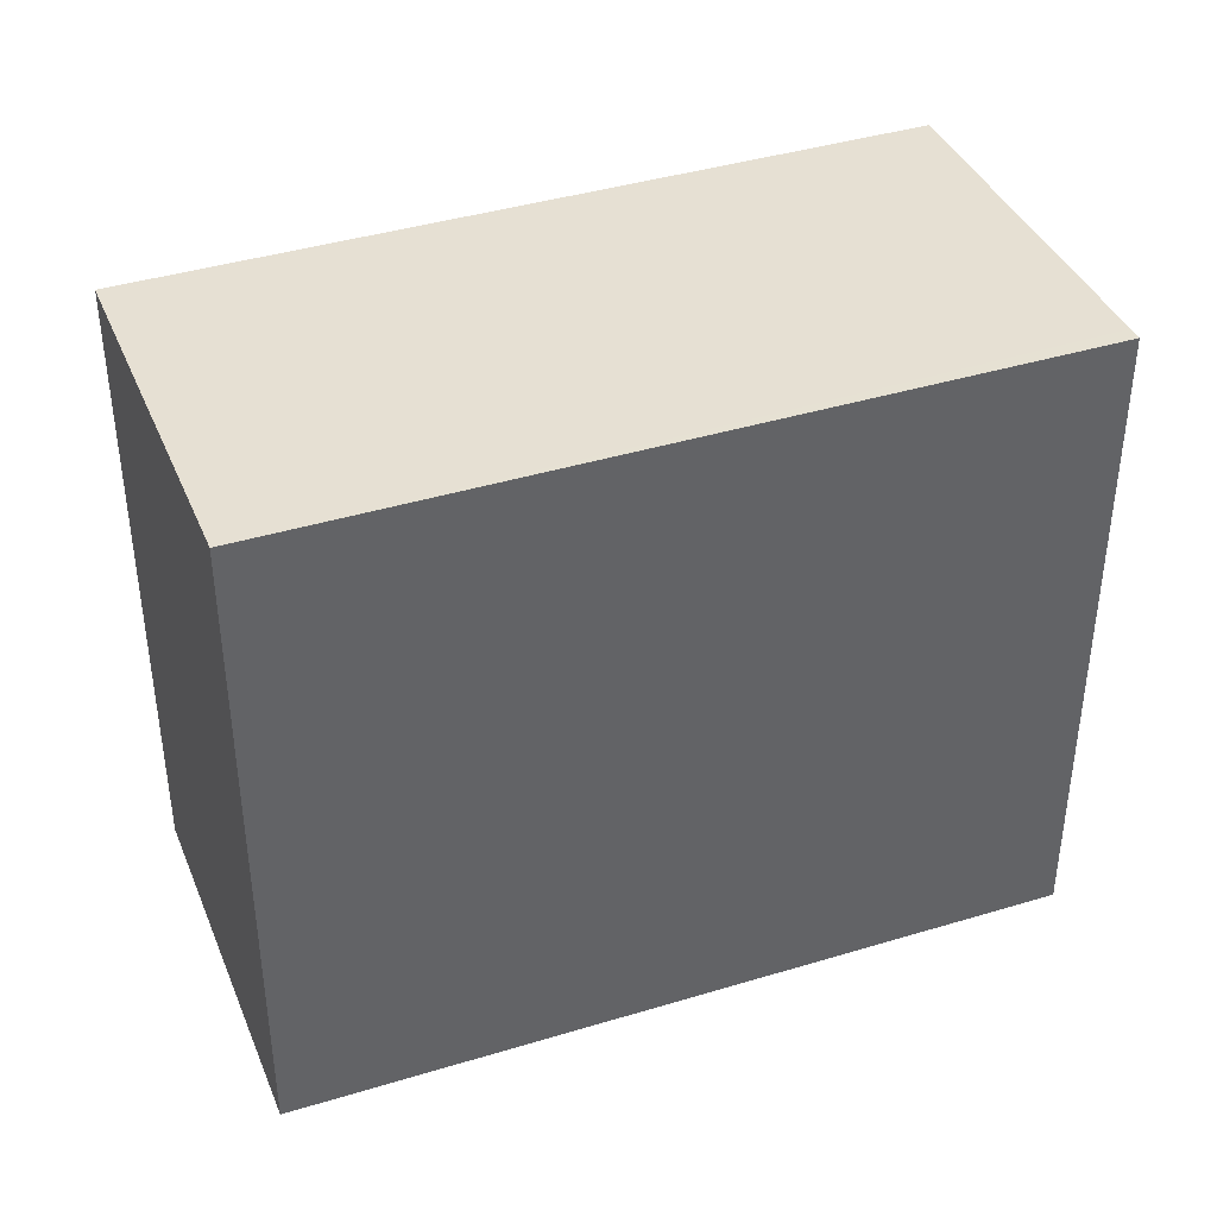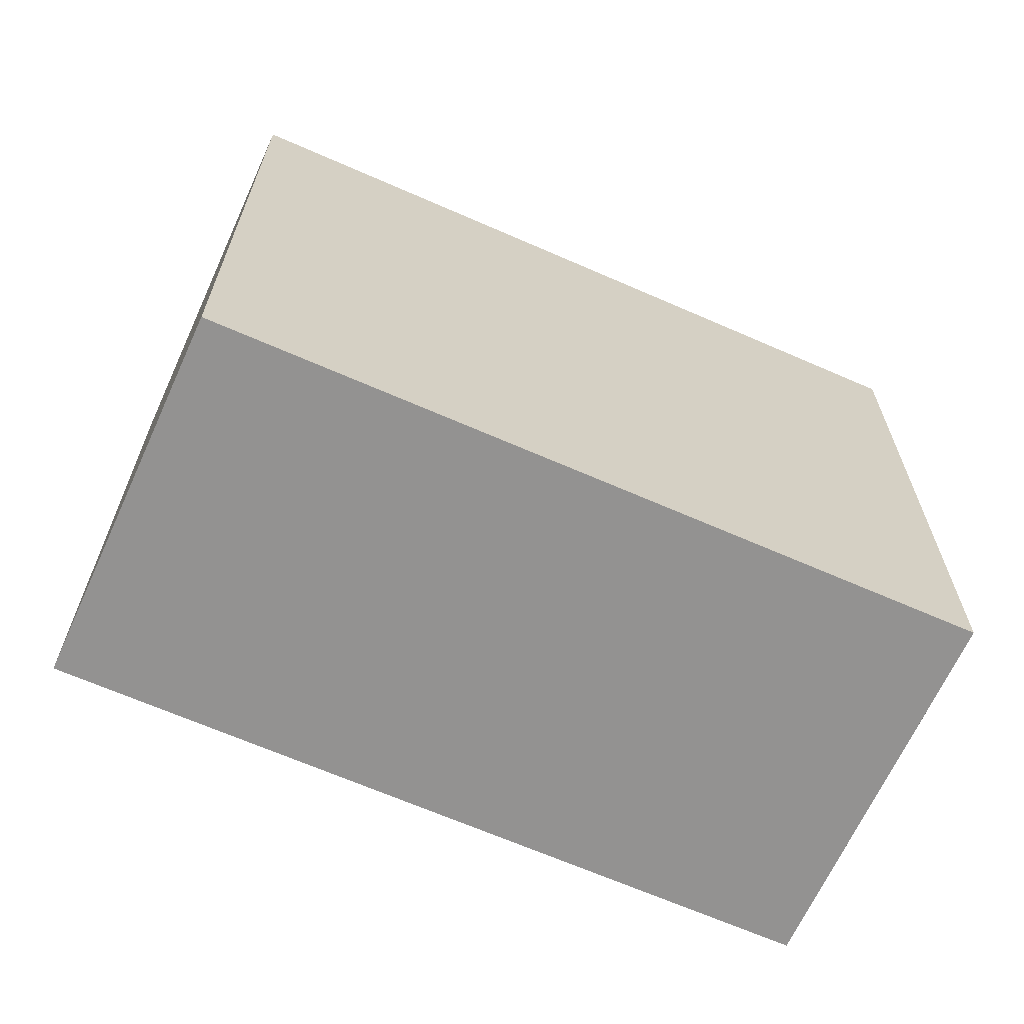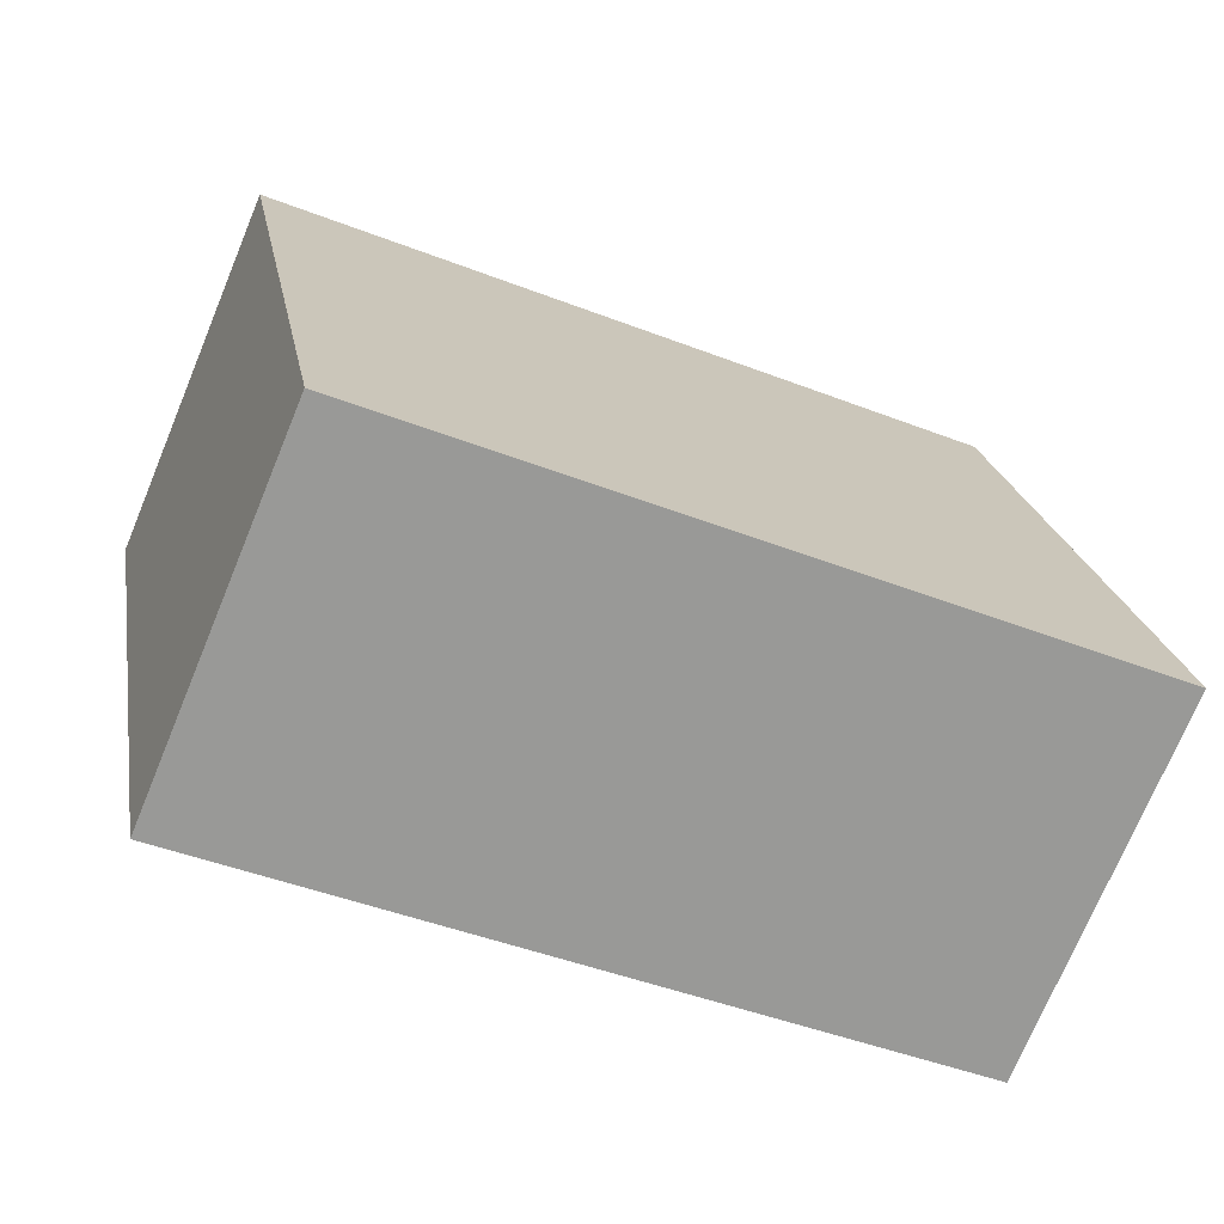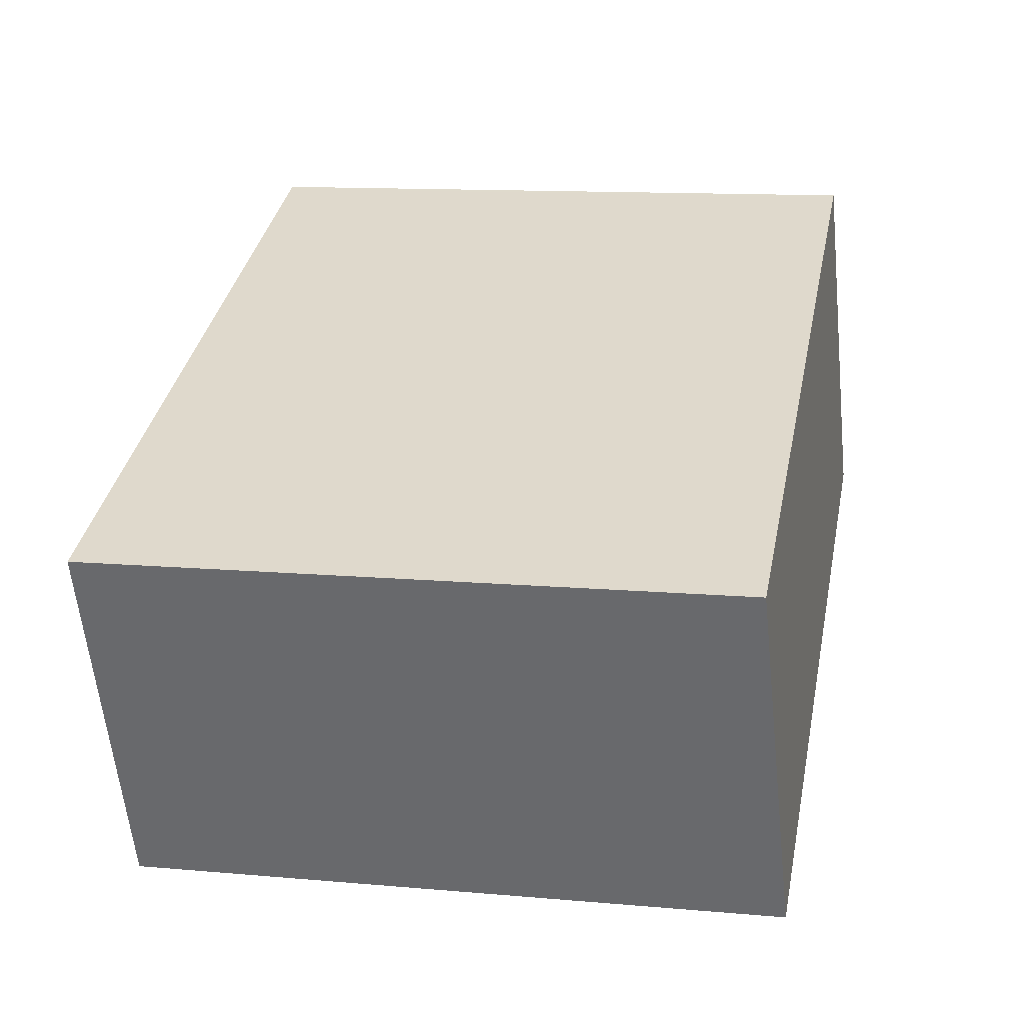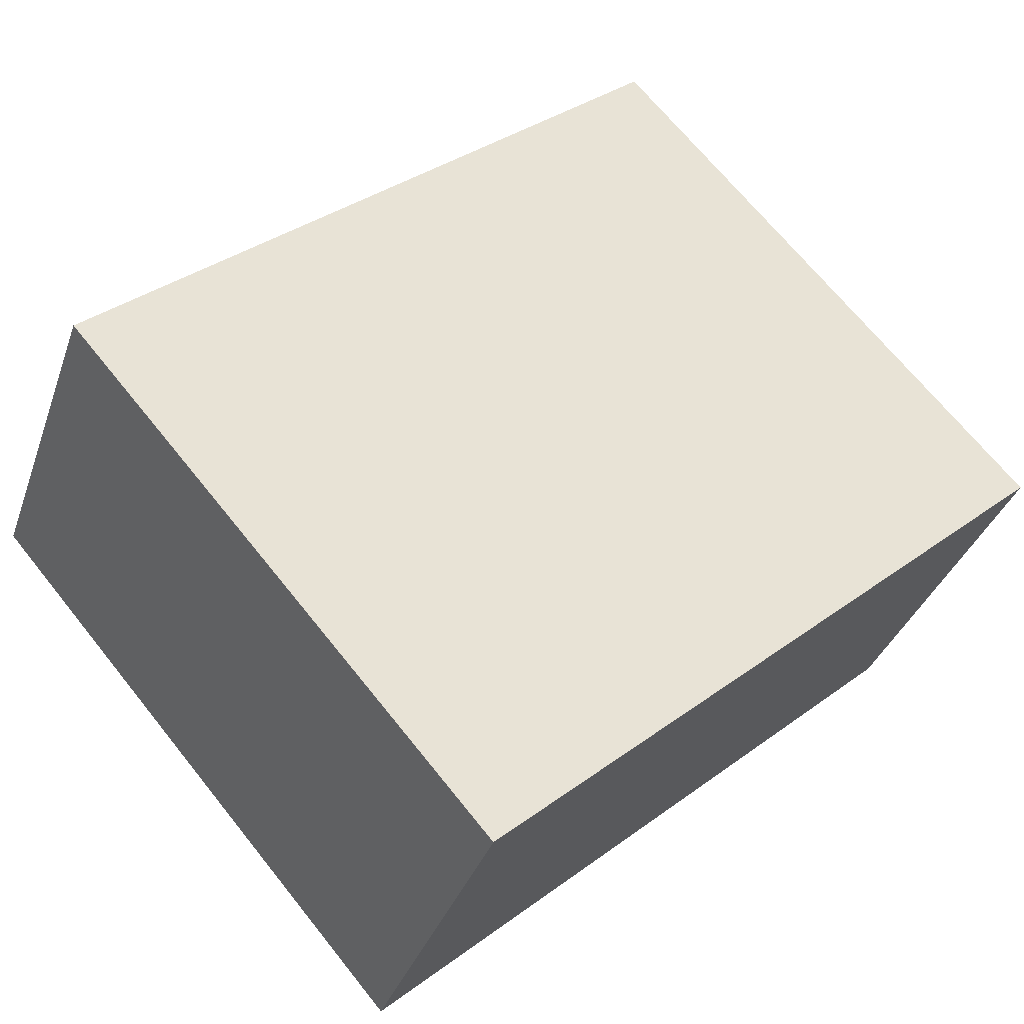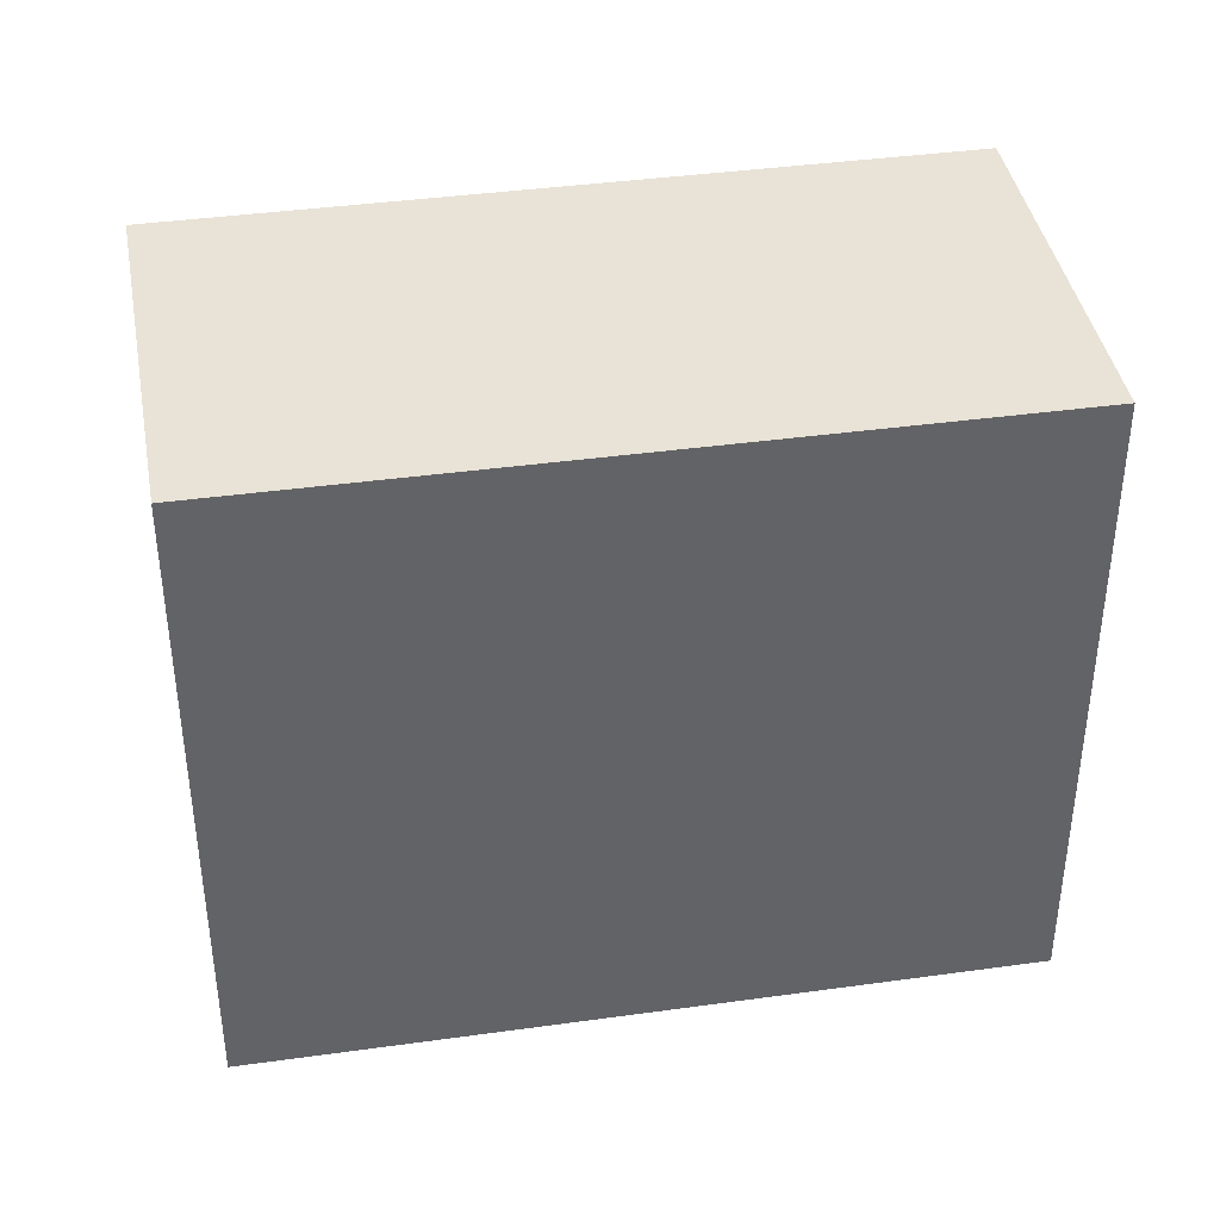
<metadata>
{"format":"obj","ext":"obj","renderer":"f3d","projection":"perspective","resolution":1024,"background":"white","views":[{"elev":40.6,"azim":1.7,"up":"+Z"},{"elev":-66.5,"azim":-1.7,"up":"+Z"},{"elev":21.5,"azim":170.2,"up":"+Y"},{"elev":12.4,"azim":-78.2,"up":"+Y"},{"elev":69.0,"azim":141.2,"up":"+Y"},{"elev":39.6,"azim":-167.7,"up":"+Z"}]}
</metadata>
<code>
v 49.76 -2245 3.177
v 53.3 -2244 3.178
v 54.04 -2246 3.241
v 50.49 -2247 3.241
v 49.78 -2245 3.177
v 50.51 -2247 3.241
v 53.28 -2244 3.178
v 54.02 -2246 3.241
v 53.99 -2246 3.239
v 54.01 -2246 3.239
v 50.49 -2247 3.238
v 50.46 -2247 3.238
v 49.78 -2245 3.177
v 49.76 -2245 3.177
v 49.76 -2245 0
v 49.78 -2245 0
v 54.01 -2246 3.239
v 53.3 -2244 3.178
v 53.3 -2244 -4.441e-16
v 54.01 -2246 -4.441e-16
v 54.02 -2246 3.241
v 54.04 -2246 3.241
v 54.04 -2246 0
v 54.02 -2246 0
v 50.46 -2247 3.238
v 50.49 -2247 3.241
v 50.49 -2247 4.441e-16
v 50.46 -2247 0
v 53.28 -2244 3.178
v 49.78 -2245 3.177
v 49.78 -2245 0
v 53.28 -2244 -4.441e-16
v 50.49 -2247 3.241
v 50.51 -2247 3.241
v 50.51 -2247 4.441e-16
v 50.49 -2247 4.441e-16
v 53.3 -2244 3.178
v 53.28 -2244 3.178
v 53.28 -2244 -4.441e-16
v 53.3 -2244 -4.441e-16
v 50.51 -2247 3.241
v 54.02 -2246 3.241
v 54.02 -2246 0
v 50.51 -2247 4.441e-16
v 54.04 -2246 3.241
v 54.01 -2246 3.239
v 54.01 -2246 -4.441e-16
v 54.04 -2246 0
v 49.76 -2245 3.177
v 50.46 -2247 3.238
v 50.46 -2247 0
v 49.76 -2245 0
v 49.76 -2245 0
v 53.3 -2244 0
v 54.04 -2246 0
v 50.49 -2247 0
f 11 6 4 12
f 9 8 6 11
f 10 3 8 9
f 9 7 2 10
f 11 5 7 9
f 12 1 5 11
f 14 15 16 13
f 18 19 20 17
f 22 23 24 21
f 26 27 28 25
f 30 31 32 29
f 34 35 36 33
f 38 39 40 37
f 42 43 44 41
f 46 47 48 45
f 50 51 52 49
f 54 55 56 53

</code>
